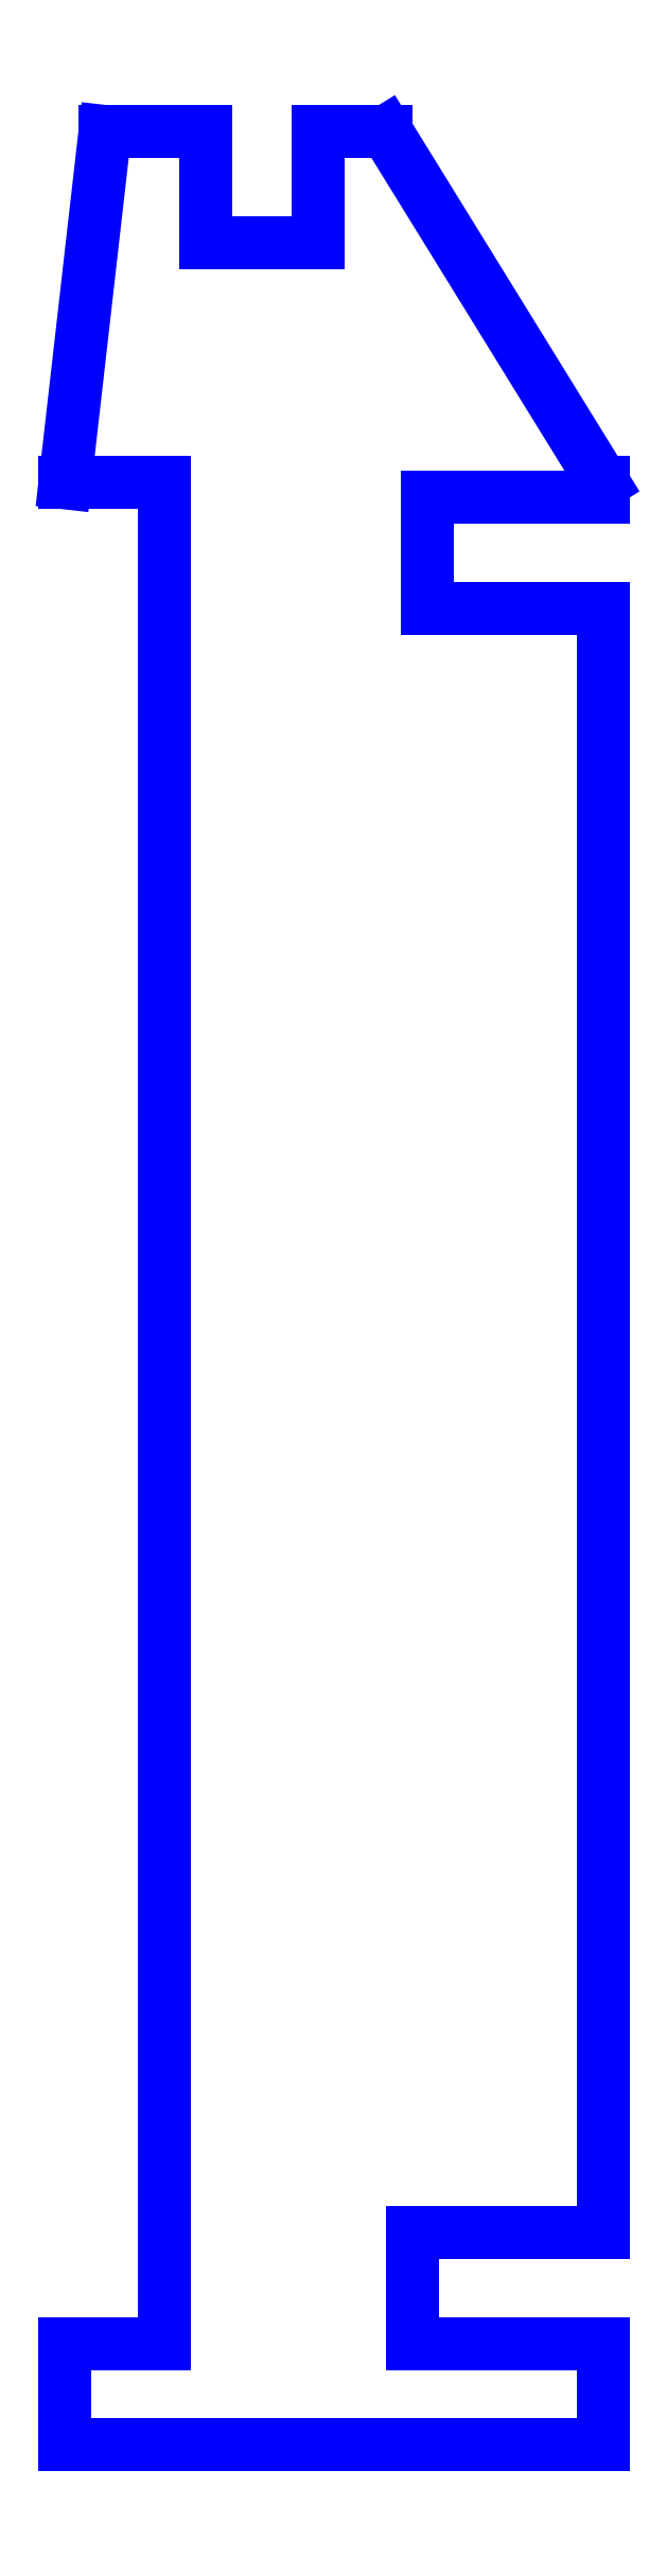
<metadata>
{"format":"dxf","ext":"dxf","renderer":"ezdxf+matplotlib","layout":"modelspace","background":"white","min_lineweight":24,"dpi":150}
</metadata>
<code>
0
SECTION
2
ENTITIES
0
LINE
8
Default
10
0.1003
20
5.253
30
0
11
0.03644
21
5.253
31
0
0
LINE
8
Default
10
0.03644
20
5.253
30
0
11
0.01111
21
5.031
31
0
0
LINE
8
Default
10
0.01111
20
5.031
30
0
11
0.07367
21
5.031
31
0
0
LINE
8
Default
10
0.07367
20
5.031
30
0
11
0.07367
21
3.853
31
0
0
LINE
8
Default
10
0.07367
20
3.853
30
0
11
0.01111
21
3.853
31
0
0
LINE
8
Default
10
0.01111
20
3.853
30
0
11
0.01111
21
3.79
31
0
0
LINE
8
Default
10
0.01111
20
3.79
30
0
11
0.3514
21
3.79
31
0
0
LINE
8
Default
10
0.3514
20
3.79
30
0
11
0.3514
21
3.853
31
0
0
LINE
8
Default
10
0.3514
20
3.853
30
0
11
0.2308
21
3.853
31
0
0
LINE
8
Default
10
0.2308
20
3.853
30
0
11
0.2308
21
3.923
31
0
0
LINE
8
Default
10
0.2308
20
3.923
30
0
11
0.3514
21
3.923
31
0
0
LINE
8
Default
10
0.3514
20
3.923
30
0
11
0.3514
21
4.951
31
0
0
LINE
8
Default
10
0.3514
20
4.951
30
0
11
0.2403
21
4.951
31
0
0
LINE
8
Default
10
0.2403
20
4.951
30
0
11
0.2403
21
5.022
31
0
0
LINE
8
Default
10
0.2403
20
5.022
30
0
11
0.3514
21
5.022
31
0
0
LINE
8
Default
10
0.3514
20
5.022
30
0
11
0.3514
21
5.031
31
0
0
LINE
8
Default
10
0.3514
20
5.031
30
0
11
0.2143
21
5.253
31
0
0
LINE
8
Default
10
0.2143
20
5.253
30
0
11
0.1709
21
5.253
31
0
0
LINE
8
Default
10
0.1709
20
5.253
30
0
11
0.1709
21
5.182
31
0
0
LINE
8
Default
10
0.1709
20
5.182
30
0
11
0.1003
21
5.182
31
0
0
LINE
8
Default
10
0.1003
20
5.182
30
0
11
0.1003
21
5.253
31
0
0
ENDSEC
0
EOF

</code>
